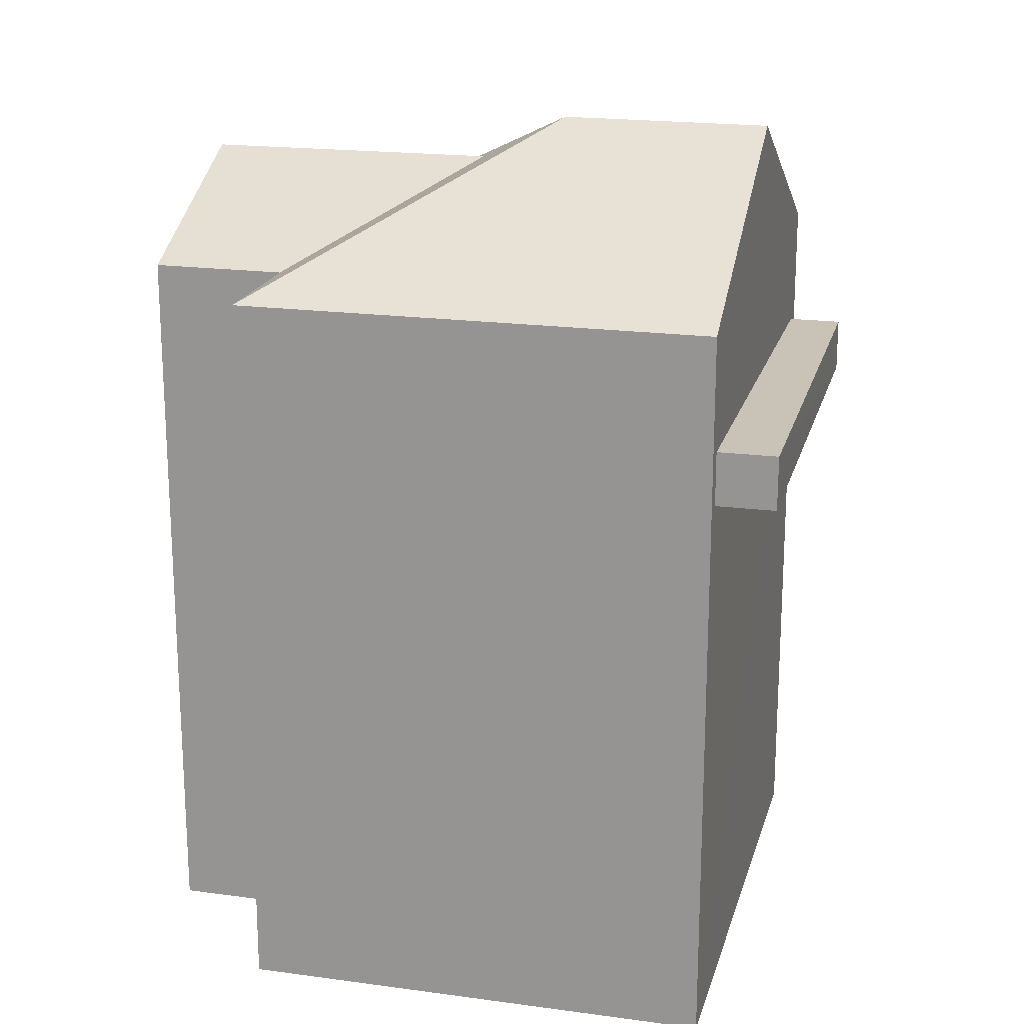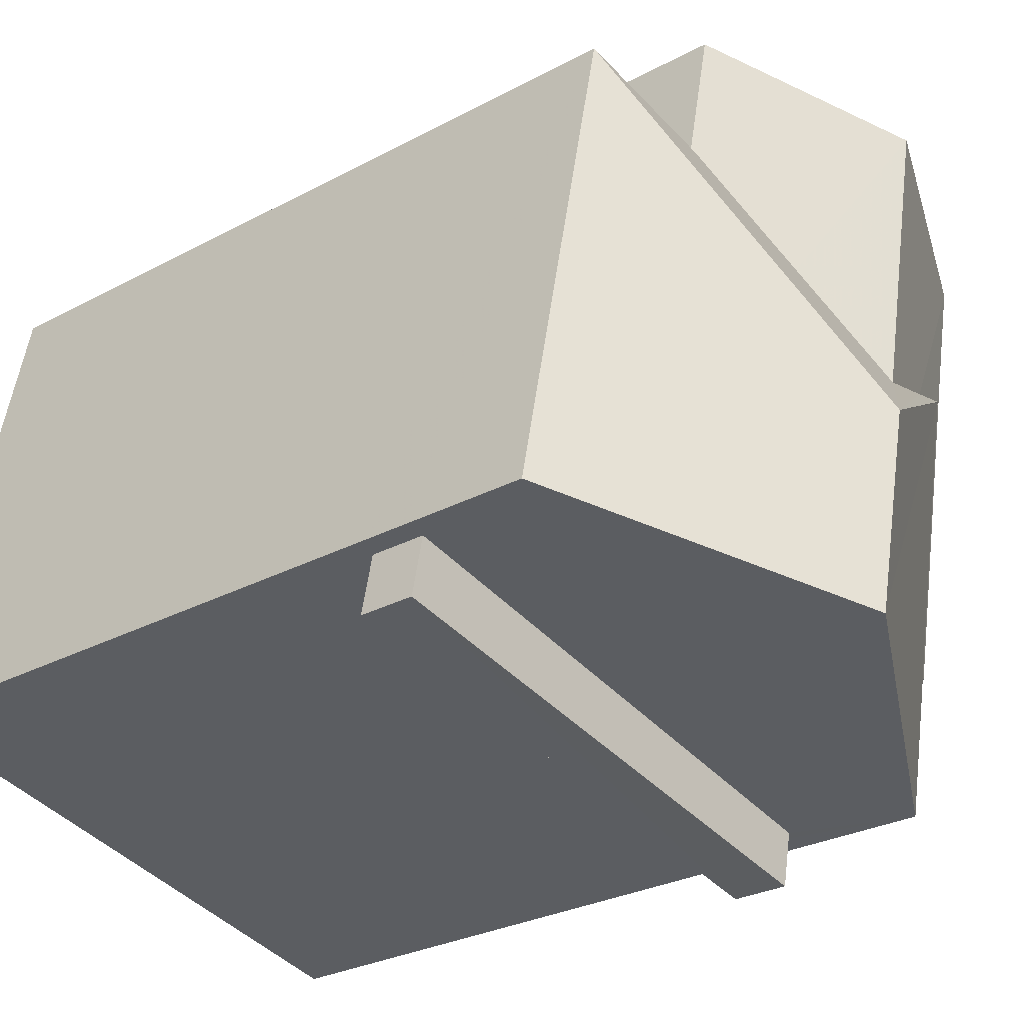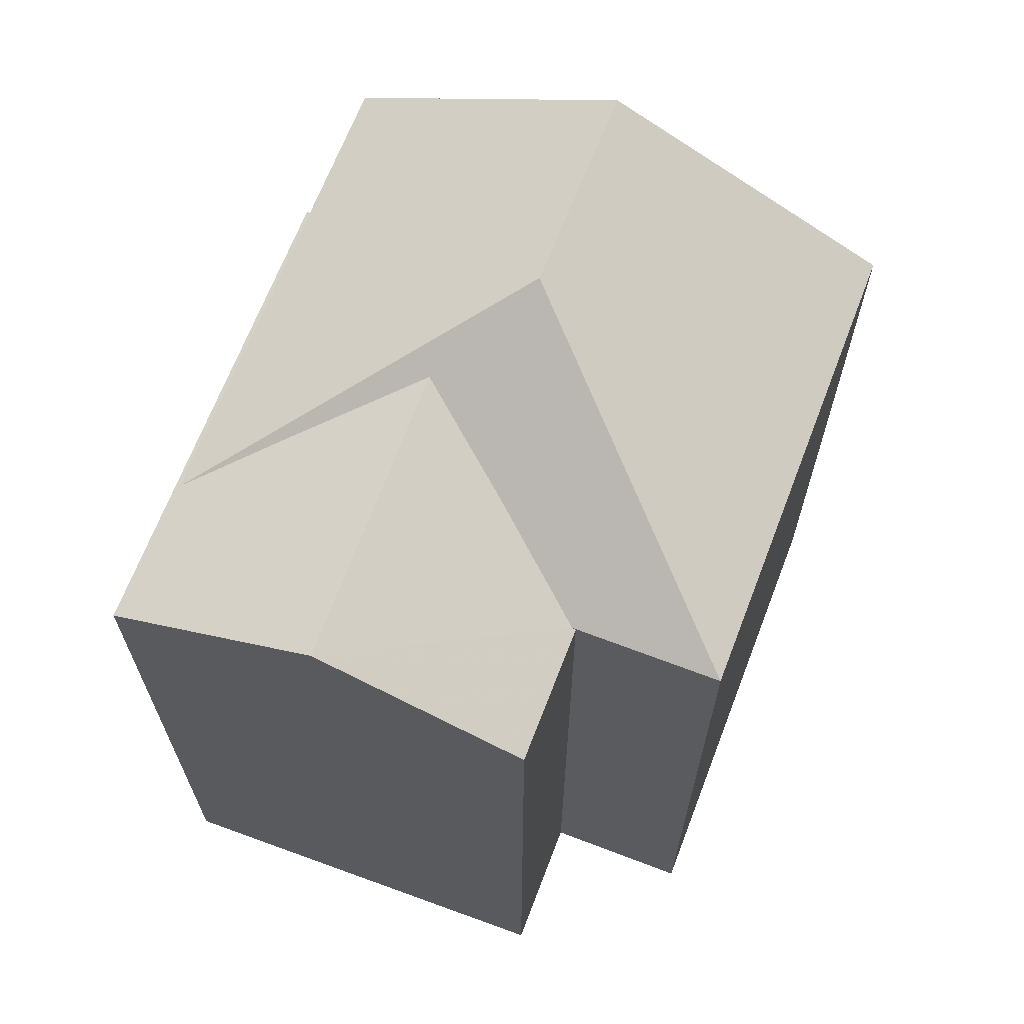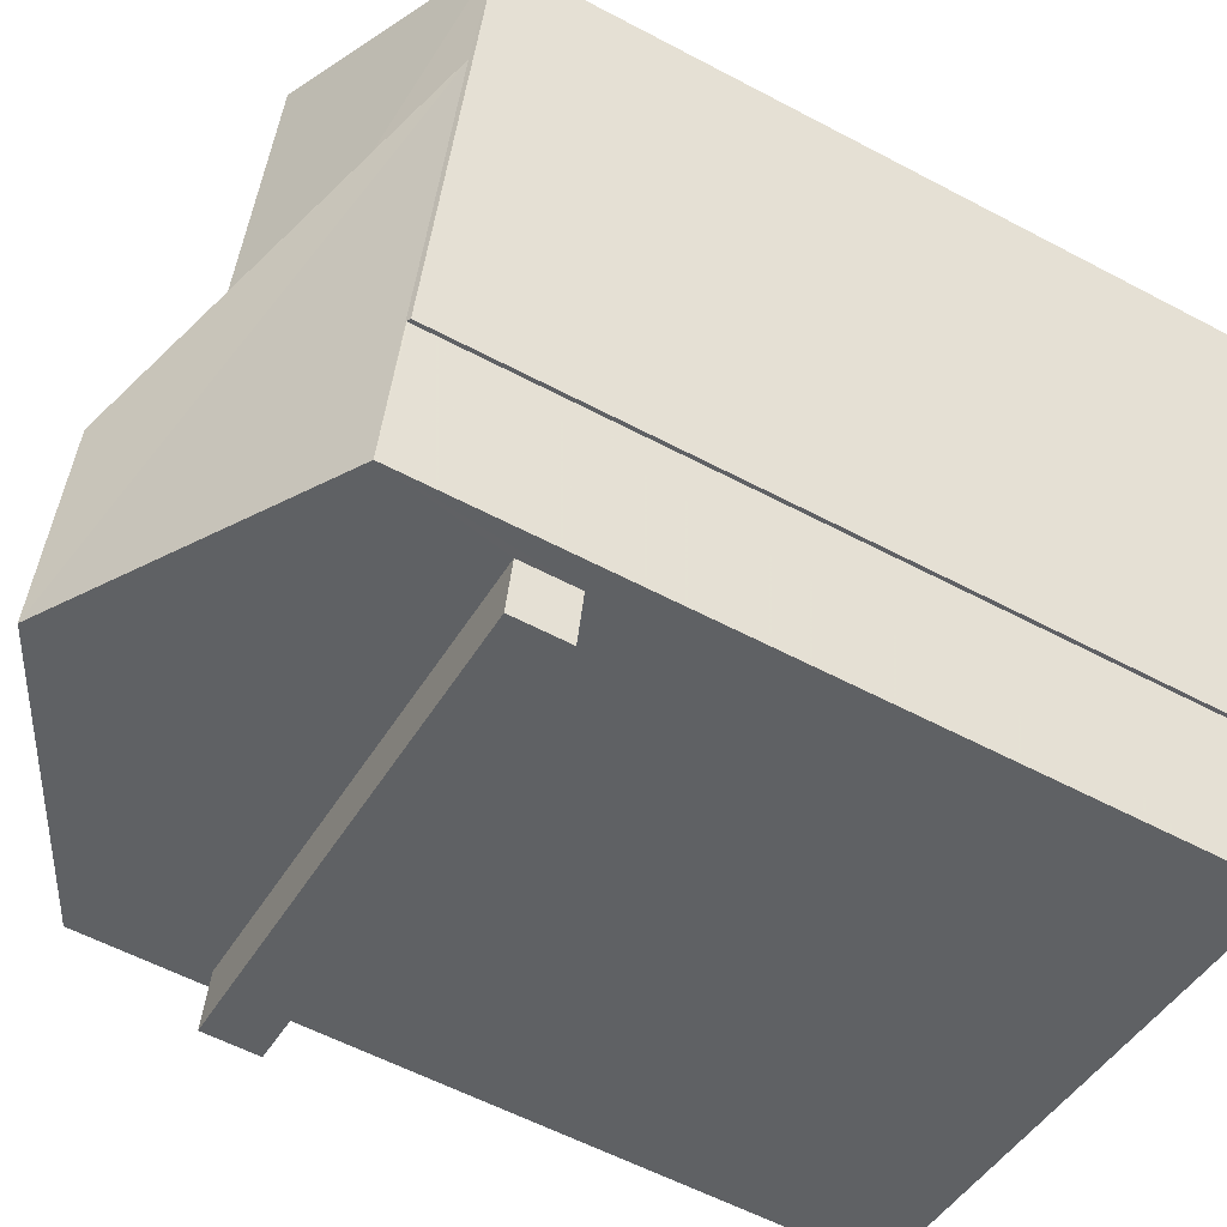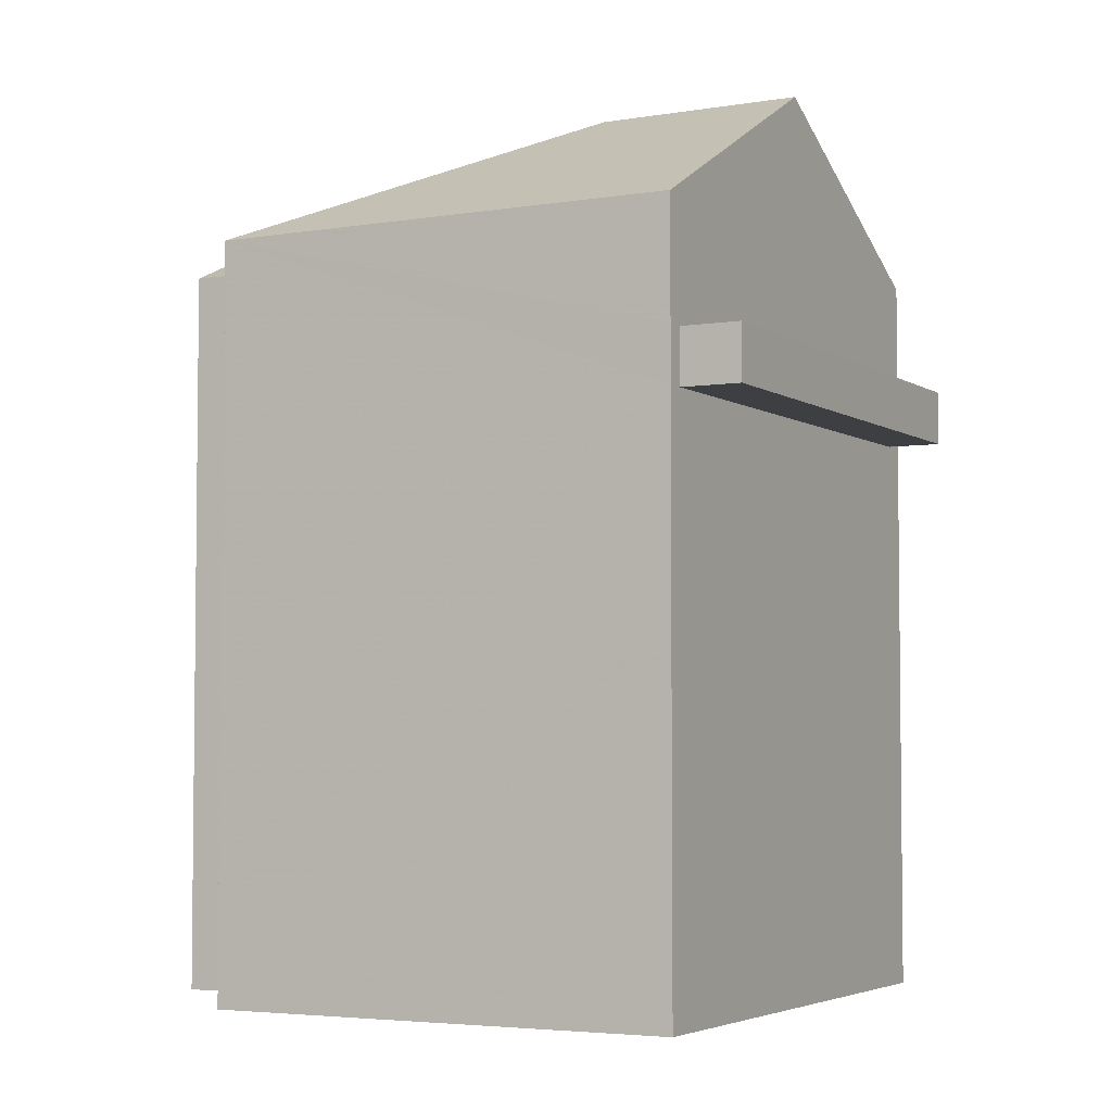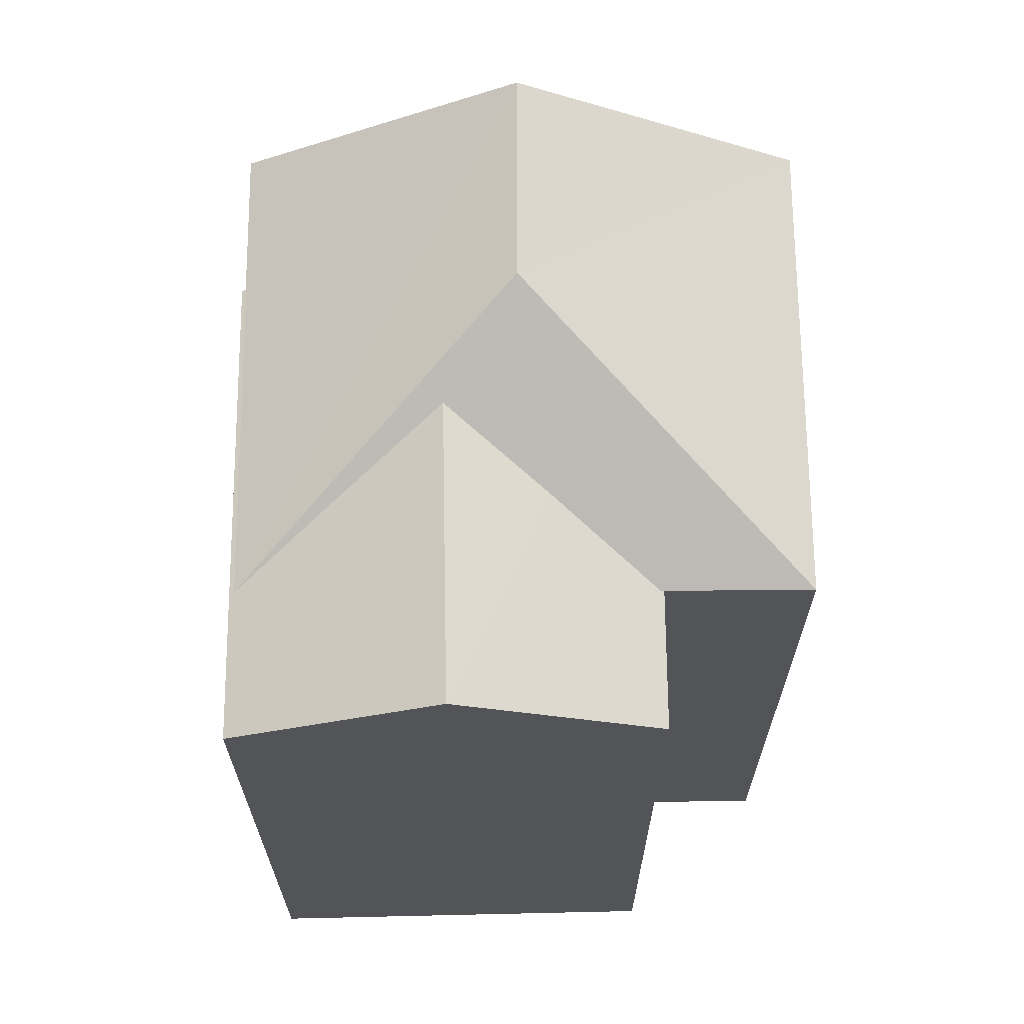
<metadata>
{"format":"obj","ext":"obj","renderer":"f3d","projection":"perspective","resolution":1024,"background":"white","views":[{"elev":19.4,"azim":-87.8,"up":"+Z"},{"elev":-27.3,"azim":-50.1,"up":"+Y"},{"elev":67.1,"azim":-171.1,"up":"+Z"},{"elev":-57.6,"azim":61.1,"up":"+Y"},{"elev":-4.2,"azim":-73.8,"up":"+Z"},{"elev":67.1,"azim":167.5,"up":"+Z"}]}
</metadata>
<code>
v 1.312e+04 -1.444e+04 14.88
v 1.312e+04 -1.444e+04 14.88
v 1.311e+04 -1.444e+04 14.88
v 1.312e+04 -1.444e+04 14.88
v 1.312e+04 -1.444e+04 14.88
v 1.312e+04 -1.443e+04 14.88
v 1.312e+04 -1.444e+04 14.88
v 1.312e+04 -1.444e+04 14.88
v 1.312e+04 -1.444e+04 22.14
v 1.312e+04 -1.444e+04 22.14
v 1.311e+04 -1.444e+04 22.14
v 1.311e+04 -1.444e+04 22.14
v 1.312e+04 -1.444e+04 22.84
v 1.311e+04 -1.444e+04 22.84
v 1.312e+04 -1.444e+04 22.84
v 1.311e+04 -1.444e+04 22.84
v 1.312e+04 -1.444e+04 24.36
v 1.312e+04 -1.444e+04 24.37
v 1.312e+04 -1.444e+04 24.36
v 1.312e+04 -1.444e+04 26.26
v 1.312e+04 -1.444e+04 24.37
v 1.312e+04 -1.444e+04 26.26
v 1.312e+04 -1.444e+04 24.37
v 1.312e+04 -1.444e+04 24.36
v 1.311e+04 -1.444e+04 24.36
v 1.312e+04 -1.444e+04 24.86
v 1.312e+04 -1.444e+04 24.96
v 1.312e+04 -1.444e+04 24.37
v 1.312e+04 -1.444e+04 25.5
v 1.312e+04 -1.444e+04 24.34
v 1.312e+04 -1.444e+04 24.35
v 1.312e+04 -1.443e+04 25.5
v 1.312e+04 -1.444e+04 24.35
v 1.312e+04 -1.443e+04 24.35
v 1.311e+04 -1.444e+04 22.14
v 1.311e+04 -1.444e+04 22.84
v 1.312e+04 -1.444e+04 24.34
f 1 2 3
f 4 3 5
f 2 6 7
f 8 5 7
f 3 2 5
f 5 2 7
f 9 10 11
f 12 9 11
f 13 14 15
f 13 16 14
f 17 18 19
f 19 18 20
f 18 21 20
f 22 21 23
f 22 20 21
f 24 25 22
f 25 20 22
f 23 26 22
f 27 24 22
f 27 28 24
f 29 27 22
f 26 29 22
f 21 18 30
f 23 31 26
f 30 23 21
f 30 31 23
f 26 32 29
f 26 31 32
f 29 32 27
f 33 28 34
f 34 28 32
f 28 27 32
f 9 15 10
f 9 13 15
f 10 14 11
f 10 15 14
f 12 11 14
f 16 12 14
f 35 3 12
f 16 25 36
f 25 13 19
f 3 4 9
f 4 19 9
f 12 3 9
f 9 19 13
f 13 25 16
f 20 25 19
f 5 37 4
f 4 37 19
f 37 17 19
f 1 35 24
f 25 24 36
f 1 3 35
f 24 35 36
f 24 33 1
f 1 33 2
f 28 33 24
f 12 36 35
f 12 16 36
f 32 31 34
f 17 37 30
f 18 17 30
f 7 30 8
f 7 31 30
f 5 8 30
f 37 5 30
f 33 34 6
f 2 33 6
f 34 7 6
f 34 31 7

</code>
